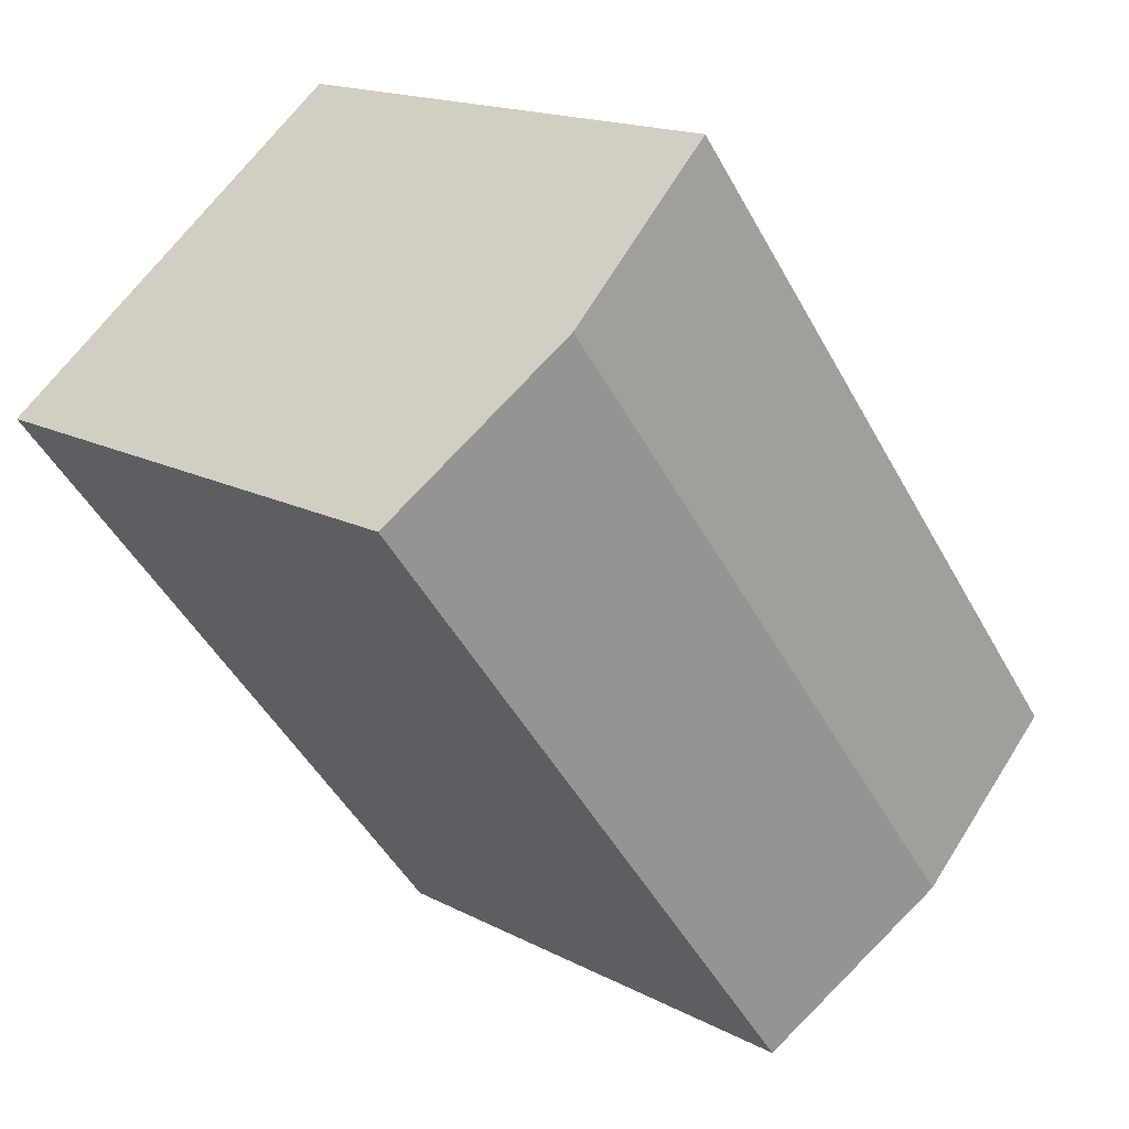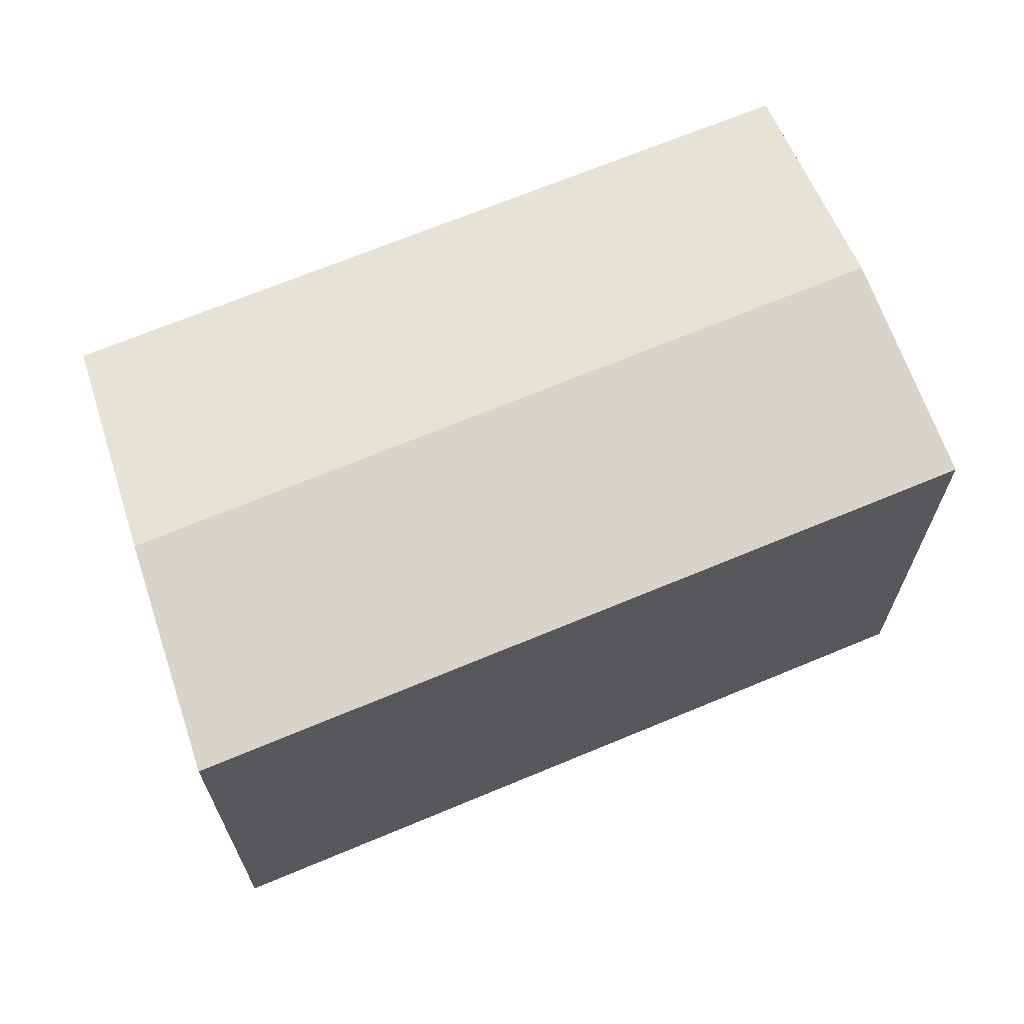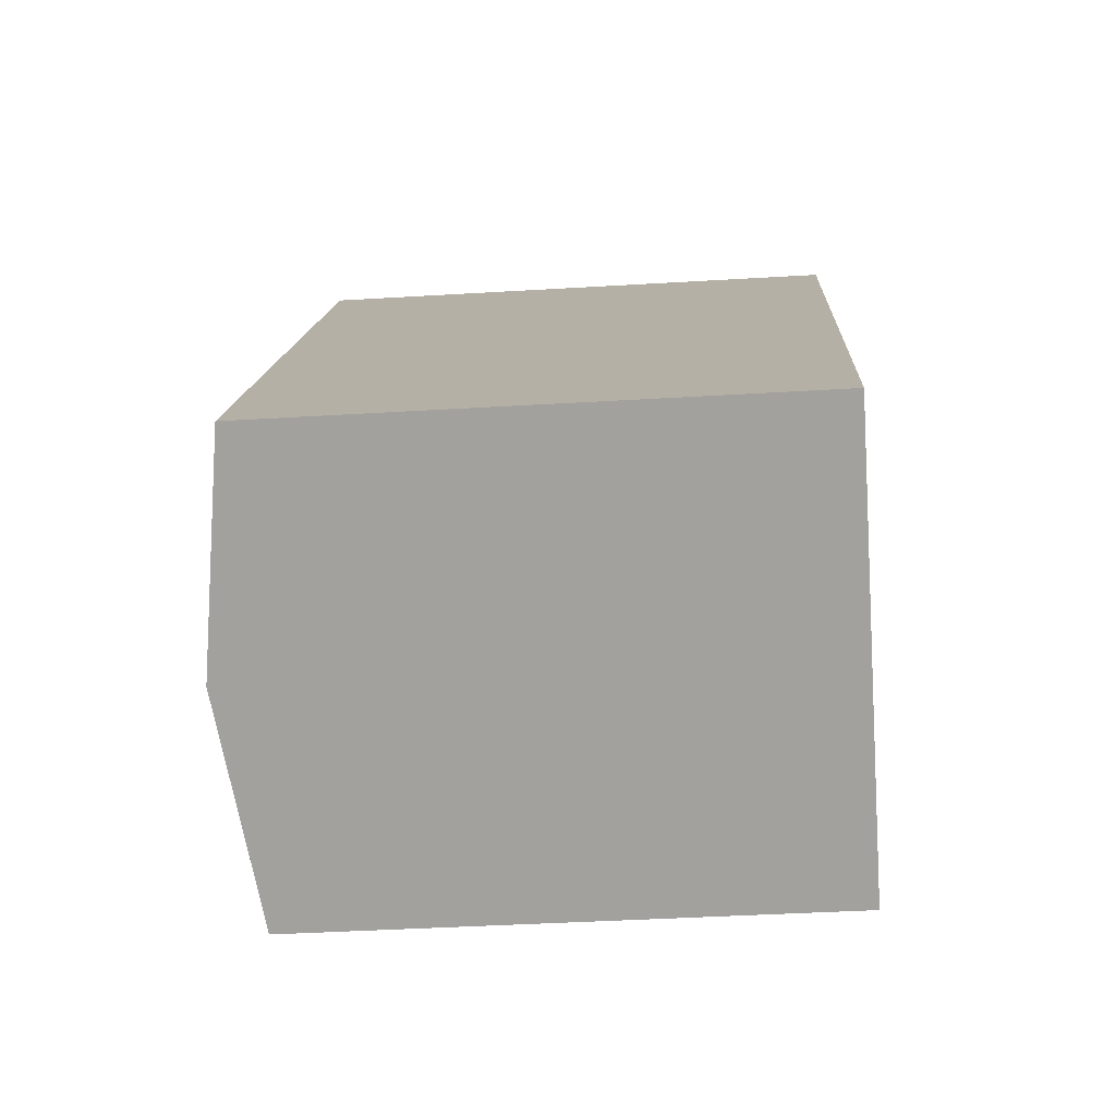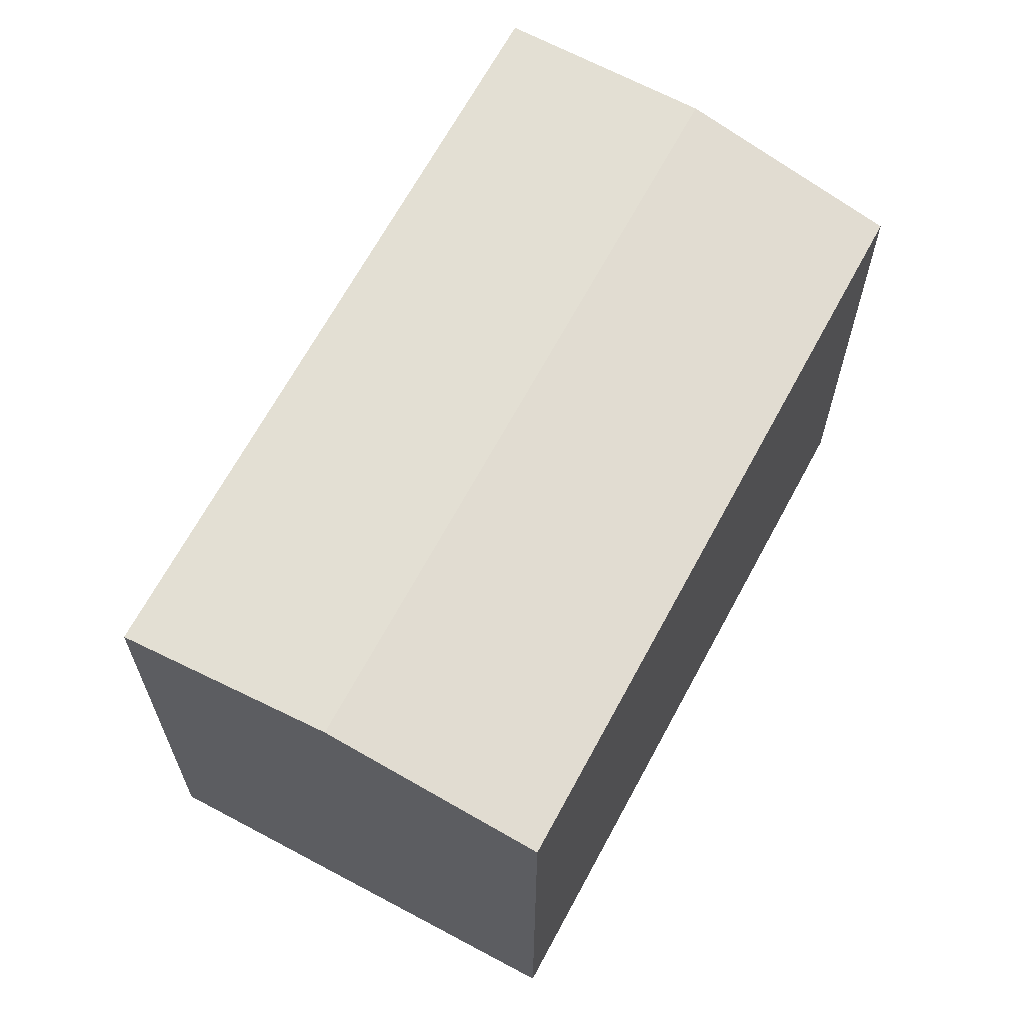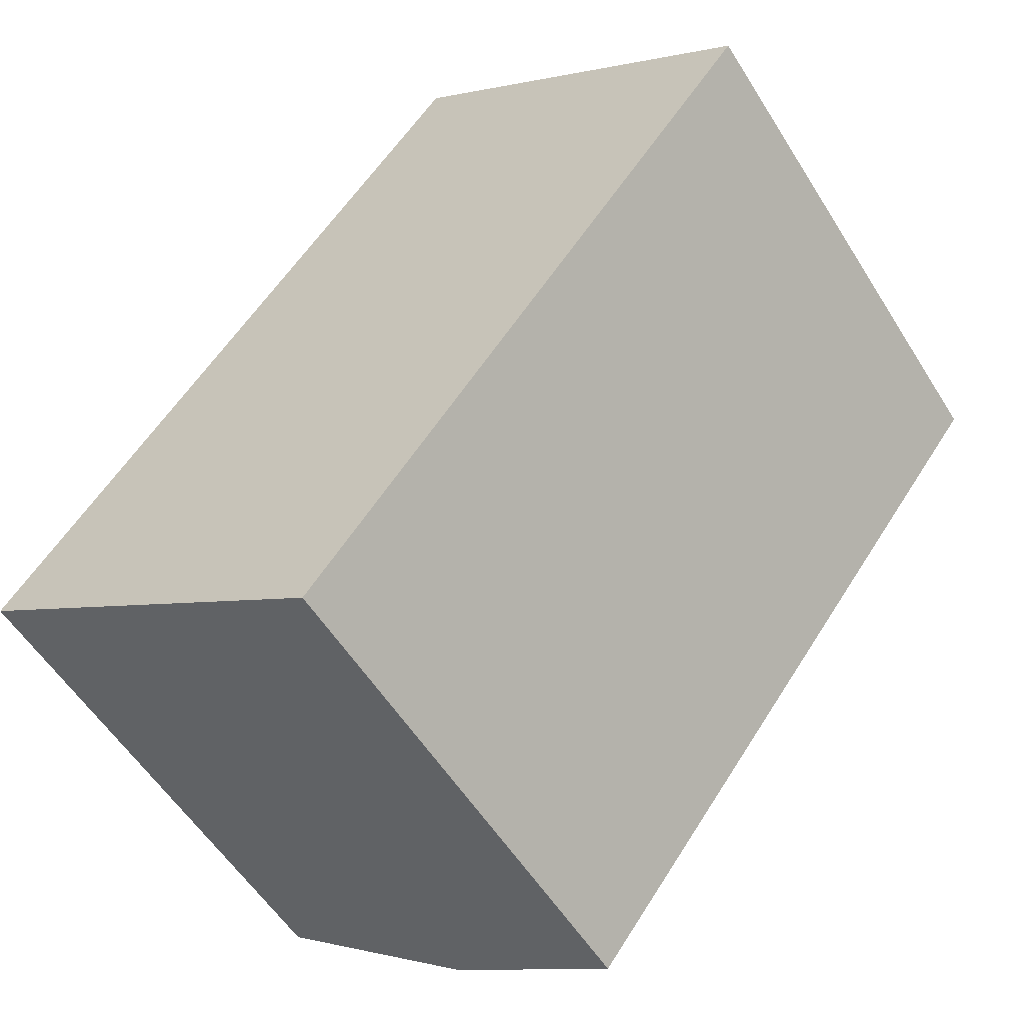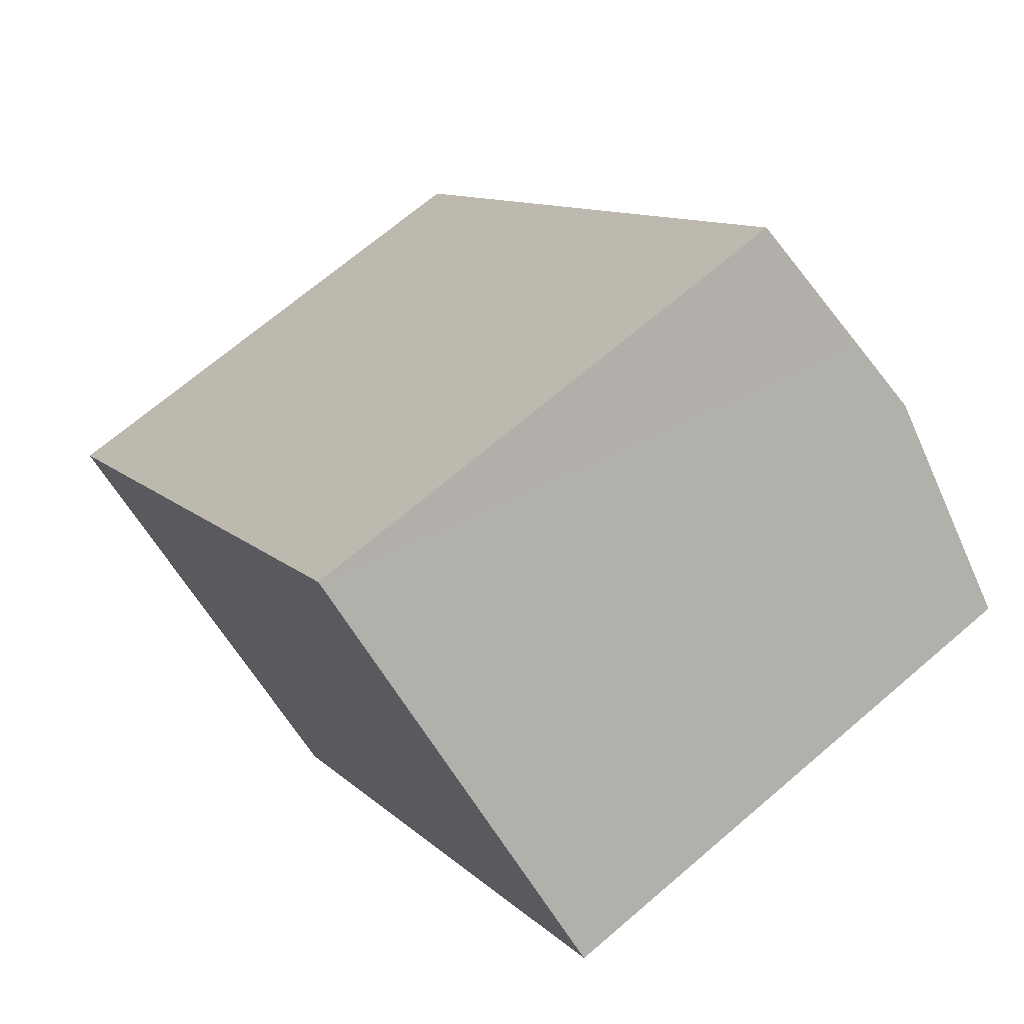
<metadata>
{"format":"obj","ext":"obj","renderer":"f3d","projection":"perspective","resolution":1024,"background":"white","views":[{"elev":16.3,"azim":137.2,"up":"+Z"},{"elev":68.8,"azim":-74.8,"up":"+Y"},{"elev":-39.7,"azim":-85.7,"up":"+Z"},{"elev":66.1,"azim":66.0,"up":"+Y"},{"elev":-55.4,"azim":31.5,"up":"+Z"},{"elev":69.2,"azim":49.4,"up":"+Z"}]}
</metadata>
<code>
v  8.786 13.46 -5.67
v  14.74 13.3 0.158
v  9.751 13.3 -6.293
v  4.863 14.09 -3.138
v  17.11 14.09 12.59
v  16.58 13.3 2.529
v  20.39 13.31 7.456
v  21.34 13.31 8.688
v  21.64 13.31 9.074
v  20.74 13.46 9.772
v  11.33 13.3 14.55
v  0 13.3 8.146e-16
v  12.35 13.3 15.87
v  12.41 13.3 15.94
v  12.55 13.3 16.11
v  15.46 13.8 13.86
v  12.55 -9.867e-16 16.11
v  12.41 -9.759e-16 15.94
v  12.35 -9.715e-16 15.87
v  11.33 -8.912e-16 14.55
v  0 0 0
v  20.74 -5.984e-16 9.772
v  21.64 -5.556e-16 9.074
v  15.46 -8.486e-16 13.86
v  17.11 -7.707e-16 12.59
v  21.34 -5.32e-16 8.688
v  9.751 3.853e-16 -6.293
v  20.39 -4.565e-16 7.456
v  16.58 -1.549e-16 2.529
v  14.74 -9.675e-18 0.158
v  4.863 1.921e-16 -3.138
v  8.786 3.472e-16 -5.67
g defaultobject
f 1 2 3
f 2 1 4
f 2 4 5
f 2 5 6
f 6 5 7
f 7 5 8
f 8 5 9
f 9 5 10
f 11 4 12
f 4 11 13
f 4 13 14
f 4 14 15
f 4 15 16
f 4 16 5
f 14 17 15
f 17 14 18
f 18 14 13
f 18 13 19
f 19 13 11
f 19 11 20
f 20 11 12
f 20 12 21
f 17 16 15
f 16 17 5
f 5 17 10
f 10 17 9
f 9 17 22
f 9 22 23
f 22 17 24
f 22 24 25
f 23 8 9
f 8 23 7
f 7 23 6
f 6 23 2
f 2 23 3
f 3 23 26
f 3 26 27
f 27 26 28
f 27 28 29
f 27 29 30
f 27 1 3
f 1 27 4
f 4 27 12
f 12 27 21
f 21 27 31
f 31 27 32
f 30 32 27
f 32 30 31
f 31 30 21
f 21 30 20
f 20 30 29
f 20 29 28
f 20 28 26
f 20 26 19
f 19 26 23
f 19 23 22
f 19 22 25
f 19 25 24
f 19 24 17
f 19 17 18

</code>
